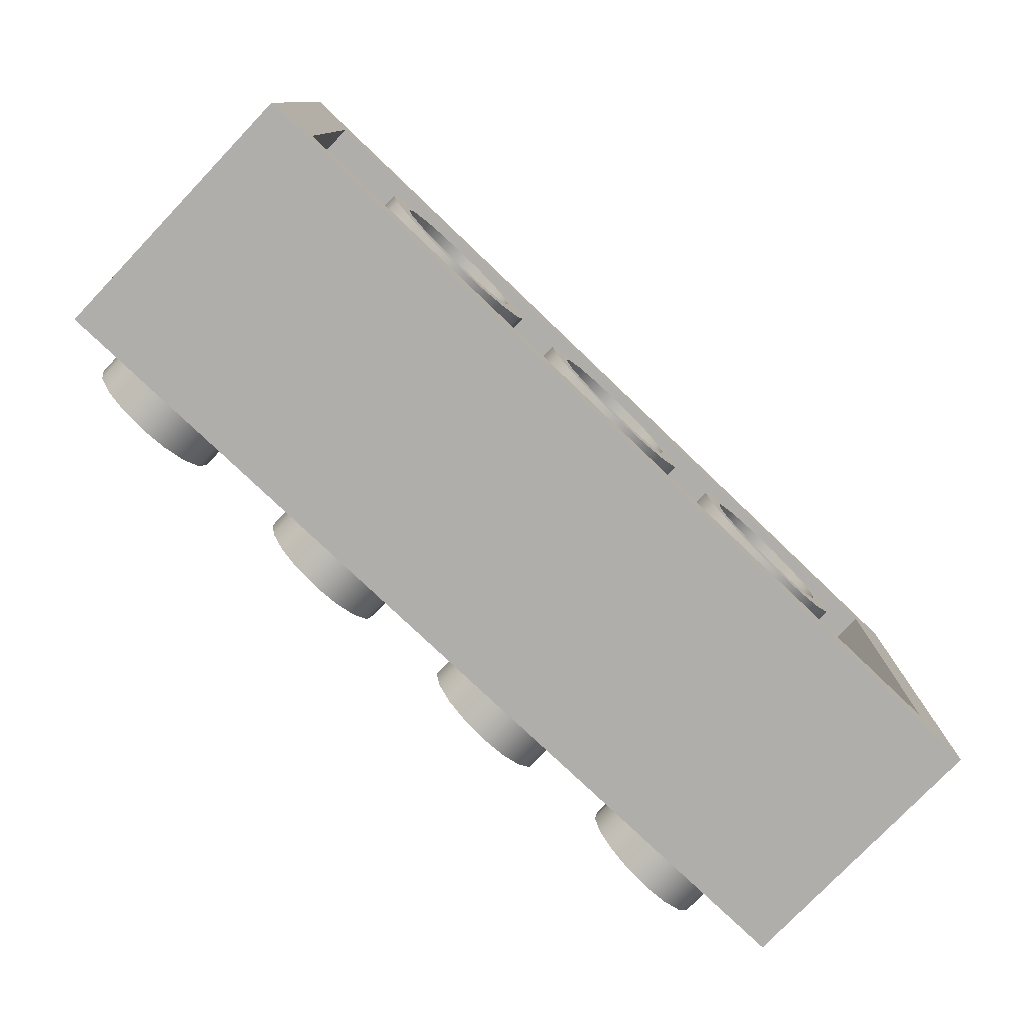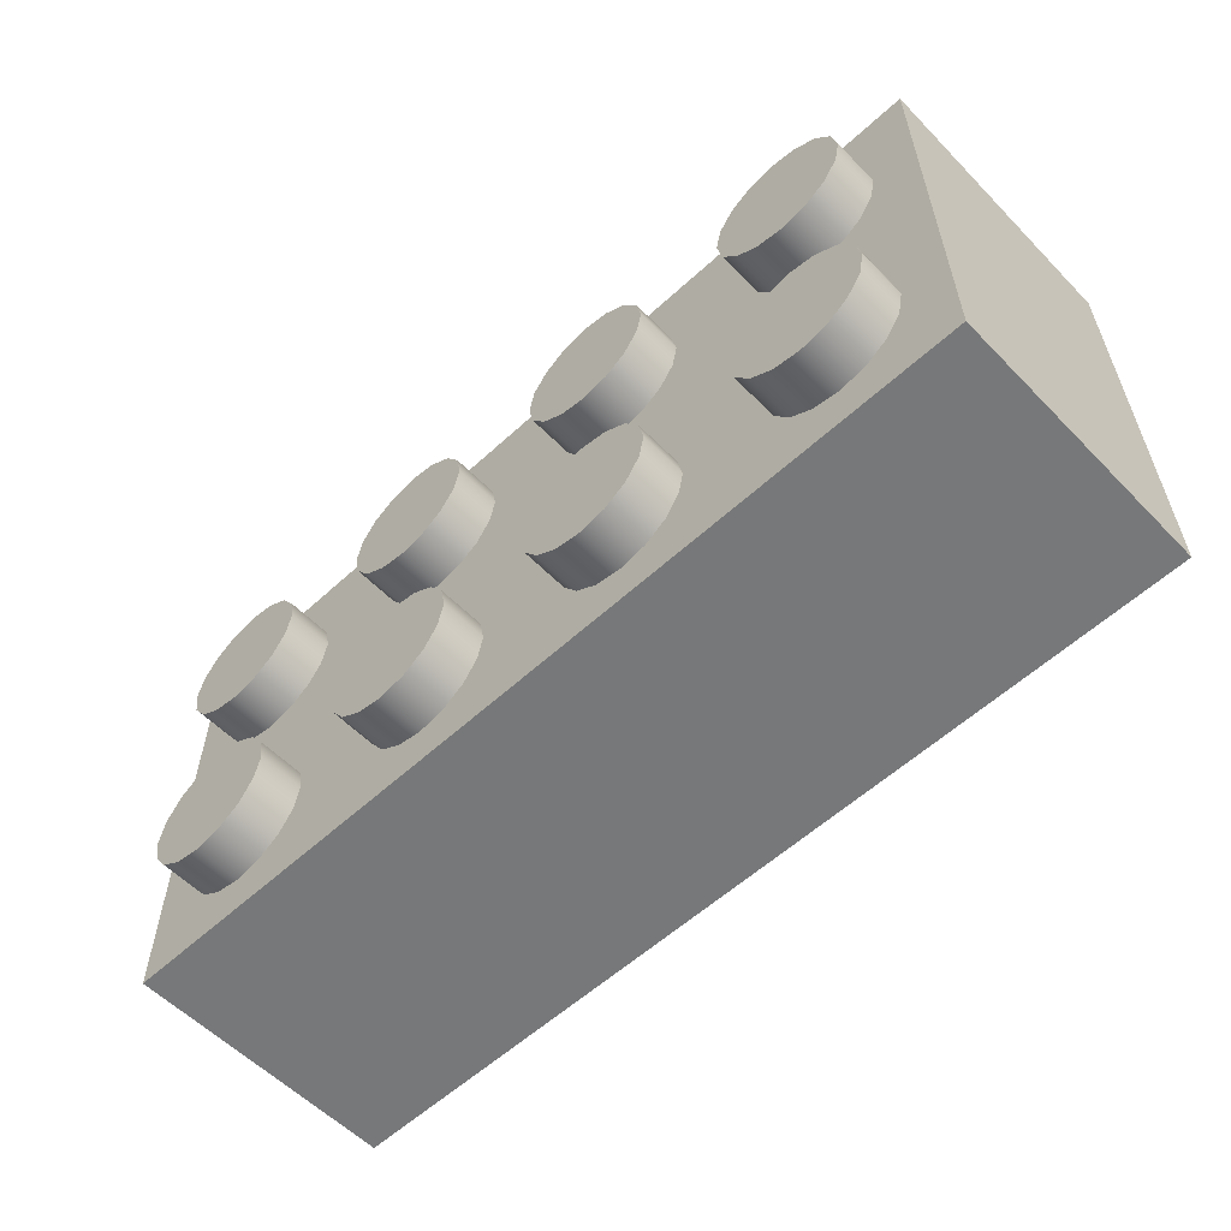
<metadata>
{"format":"obj","ext":"obj","renderer":"f3d","projection":"perspective","resolution":1024,"background":"white","views":[{"elev":-77.9,"azim":-43.7,"up":"+Z"},{"elev":-57.4,"azim":-136.4,"up":"+Z"}]}
</metadata>
<code>
g default
v 0 1.121 -1.042
v -0.09257 1.121 -1.023
v 0 1.121 -0.8
v -0.171 1.121 -0.971
v -0.2235 1.121 -0.8926
v -0.2419 1.121 -0.8
v -0.2235 1.121 -0.7074
v -0.171 1.121 -0.629
v -0.09257 1.121 -0.5765
v 0 1.121 -0.5581
v 0.09257 1.121 -0.5765
v 0.171 1.121 -0.629
v 0.2235 1.121 -0.7074
v 0.2419 1.121 -0.8
v 0.2235 1.121 -0.8926
v 0.171 1.121 -0.971
v 0.09257 1.121 -1.023
v 0.09257 0.932 -1.023
v 0 0.932 -1.042
v 0.171 0.932 -0.971
v 0.2235 0.932 -0.8926
v 0.2419 0.932 -0.8
v 0.2235 0.932 -0.7074
v 0.171 0.932 -0.629
v 0.09257 0.932 -0.5765
v 0 0.932 -0.5581
v -0.09257 0.932 -0.5765
v -0.171 0.932 -0.629
v -0.2235 0.932 -0.7074
v -0.2419 0.932 -0.8
v -0.2235 0.932 -0.8926
v -0.171 0.932 -0.971
v -0.09257 0.932 -1.023
v 0.5237 0.003927 -0.1013
v 0.6286 0.003927 -0.1714
v 0.6987 0.003927 -0.2763
v 0.7233 0.003927 -0.4
v 0.6987 0.003927 -0.5237
v 0.6286 0.003927 -0.6286
v 0.5237 0.003927 -0.6987
v 0.4 0.003927 -0.7233
v 0.2763 0.003927 -0.6987
v 0.1714 0.003927 -0.6286
v 0.1013 0.003927 -0.5237
v 0.07665 0.003927 -0.4
v 0.1013 0.003927 -0.2763
v 0.1714 0.003927 -0.1714
v 0.2763 0.003927 -0.1013
v 0.4 0.003927 -0.07665
v 0.5237 0.8806 -0.1013
v 0.6286 0.8806 -0.1714
v 0.6987 0.8806 -0.2763
v 0.7233 0.8806 -0.4
v 0.6987 0.8806 -0.5237
v 0.6286 0.8806 -0.6286
v 0.5237 0.8806 -0.6987
v 0.4 0.8806 -0.7233
v 0.2763 0.8806 -0.6987
v 0.1714 0.8806 -0.6286
v 0.1013 0.8806 -0.5237
v 0.07665 0.8806 -0.4
v 0.1013 0.8806 -0.2763
v 0.1714 0.8806 -0.1714
v 0.2763 0.8806 -0.1013
v 0.4 0.8806 -0.07665
v 0.4934 0.003927 -0.1722
v 0.5748 0.003927 -0.2246
v 0.6297 0.003927 -0.3038
v 0.6496 0.003927 -0.3976
v 0.6315 0.003927 -0.4918
v 0.5781 0.003927 -0.572
v 0.4976 0.003927 -0.626
v 0.4023 0.003927 -0.6456
v 0.3066 0.003927 -0.6278
v 0.2251 0.003927 -0.5754
v 0.1703 0.003927 -0.4962
v 0.1504 0.003927 -0.4024
v 0.1685 0.003927 -0.3082
v 0.2219 0.003927 -0.228
v 0.3024 0.003927 -0.174
v 0.3977 0.003927 -0.1544
v 0.4934 0.8783 -0.1722
v 0.5748 0.8783 -0.2246
v 0.6297 0.8783 -0.3038
v 0.6496 0.8783 -0.3976
v 0.6315 0.8783 -0.4918
v 0.5781 0.8783 -0.572
v 0.4976 0.8783 -0.626
v 0.4023 0.8783 -0.6456
v 0.3066 0.8783 -0.6278
v 0.2251 0.8783 -0.5754
v 0.1703 0.8783 -0.4962
v 0.1504 0.8783 -0.4024
v 0.1685 0.8783 -0.3082
v 0.2219 0.8783 -0.228
v 0.3024 0.8783 -0.174
v 0.3977 0.8783 -0.1544
v 1.324 0.003927 -0.1013
v 1.429 0.003927 -0.1714
v 1.499 0.003927 -0.2763
v 1.523 0.003927 -0.4
v 1.499 0.003927 -0.5237
v 1.429 0.003927 -0.6286
v 1.324 0.003927 -0.6987
v 1.2 0.003927 -0.7233
v 1.076 0.003927 -0.6987
v 0.9714 0.003927 -0.6286
v 0.9013 0.003927 -0.5237
v 0.8767 0.003927 -0.4
v 0.9013 0.003927 -0.2763
v 0.9714 0.003927 -0.1714
v 1.076 0.003927 -0.1013
v 1.2 0.003927 -0.07665
v 1.324 0.8806 -0.1013
v 1.429 0.8806 -0.1714
v 1.499 0.8806 -0.2763
v 1.523 0.8806 -0.4
v 1.499 0.8806 -0.5237
v 1.429 0.8806 -0.6286
v 1.324 0.8806 -0.6987
v 1.2 0.8806 -0.7233
v 1.076 0.8806 -0.6987
v 0.9714 0.8806 -0.6286
v 0.9013 0.8806 -0.5237
v 0.8767 0.8806 -0.4
v 0.9013 0.8806 -0.2763
v 0.9714 0.8806 -0.1714
v 1.076 0.8806 -0.1013
v 1.2 0.8806 -0.07665
v 1.293 0.003927 -0.1722
v 1.375 0.003927 -0.2246
v 1.43 0.003927 -0.3038
v 1.45 0.003927 -0.3976
v 1.431 0.003927 -0.4918
v 1.378 0.003927 -0.572
v 1.298 0.003927 -0.626
v 1.202 0.003927 -0.6456
v 1.107 0.003927 -0.6278
v 1.025 0.003927 -0.5754
v 0.9703 0.003927 -0.4962
v 0.9504 0.003927 -0.4024
v 0.9685 0.003927 -0.3082
v 1.022 0.003927 -0.228
v 1.102 0.003927 -0.174
v 1.198 0.003927 -0.1544
v 1.293 0.8783 -0.1722
v 1.375 0.8783 -0.2246
v 1.43 0.8783 -0.3038
v 1.45 0.8783 -0.3976
v 1.431 0.8783 -0.4918
v 1.378 0.8783 -0.572
v 1.298 0.8783 -0.626
v 1.202 0.8783 -0.6456
v 1.107 0.8783 -0.6278
v 1.025 0.8783 -0.5754
v 0.9703 0.8783 -0.4962
v 0.9504 0.8783 -0.4024
v 0.9685 0.8783 -0.3082
v 1.022 0.8783 -0.228
v 1.102 0.8783 -0.174
v 1.198 0.8783 -0.1544
v 2.124 0.003927 -0.1013
v 2.229 0.003927 -0.1714
v 2.299 0.003927 -0.2763
v 2.323 0.003927 -0.4
v 2.299 0.003927 -0.5237
v 2.229 0.003927 -0.6286
v 2.124 0.003927 -0.6987
v 2 0.003927 -0.7233
v 1.876 0.003927 -0.6987
v 1.771 0.003927 -0.6286
v 1.701 0.003927 -0.5237
v 1.677 0.003927 -0.4
v 1.701 0.003927 -0.2763
v 1.771 0.003927 -0.1714
v 1.876 0.003927 -0.1013
v 2 0.003927 -0.07665
v 2.124 0.8806 -0.1013
v 2.229 0.8806 -0.1714
v 2.299 0.8806 -0.2763
v 2.323 0.8806 -0.4
v 2.299 0.8806 -0.5237
v 2.229 0.8806 -0.6286
v 2.124 0.8806 -0.6987
v 2 0.8806 -0.7233
v 1.876 0.8806 -0.6987
v 1.771 0.8806 -0.6286
v 1.701 0.8806 -0.5237
v 1.677 0.8806 -0.4
v 1.701 0.8806 -0.2763
v 1.771 0.8806 -0.1714
v 1.876 0.8806 -0.1013
v 2 0.8806 -0.07665
v 2.093 0.003927 -0.1722
v 2.175 0.003927 -0.2246
v 2.23 0.003927 -0.3038
v 2.25 0.003927 -0.3976
v 2.231 0.003927 -0.4918
v 2.178 0.003927 -0.572
v 2.098 0.003927 -0.626
v 2.002 0.003927 -0.6456
v 1.907 0.003927 -0.6278
v 1.825 0.003927 -0.5754
v 1.77 0.003927 -0.4962
v 1.75 0.003927 -0.4024
v 1.769 0.003927 -0.3082
v 1.822 0.003927 -0.228
v 1.902 0.003927 -0.174
v 1.998 0.003927 -0.1544
v 2.093 0.8783 -0.1722
v 2.175 0.8783 -0.2246
v 2.23 0.8783 -0.3038
v 2.25 0.8783 -0.3976
v 2.231 0.8783 -0.4918
v 2.178 0.8783 -0.572
v 2.098 0.8783 -0.626
v 2.002 0.8783 -0.6456
v 1.907 0.8783 -0.6278
v 1.825 0.8783 -0.5754
v 1.77 0.8783 -0.4962
v 1.75 0.8783 -0.4024
v 1.769 0.8783 -0.3082
v 1.822 0.8783 -0.228
v 1.902 0.8783 -0.174
v 1.998 0.8783 -0.1544
v 0.8 1.121 -1.042
v 0.7074 1.121 -1.023
v 0.8 1.121 -0.8
v 0.629 1.121 -0.971
v 0.5765 1.121 -0.8926
v 0.5581 1.121 -0.8
v 0.5765 1.121 -0.7074
v 0.629 1.121 -0.629
v 0.7074 1.121 -0.5765
v 0.8 1.121 -0.5581
v 0.8926 1.121 -0.5765
v 0.971 1.121 -0.629
v 1.023 1.121 -0.7074
v 1.042 1.121 -0.8
v 1.023 1.121 -0.8926
v 0.971 1.121 -0.971
v 0.8926 1.121 -1.023
v 0.8926 0.932 -1.023
v 0.8 0.932 -1.042
v 0.971 0.932 -0.971
v 1.023 0.932 -0.8926
v 1.042 0.932 -0.8
v 1.023 0.932 -0.7074
v 0.971 0.932 -0.629
v 0.8926 0.932 -0.5765
v 0.8 0.932 -0.5581
v 0.7074 0.932 -0.5765
v 0.629 0.932 -0.629
v 0.5765 0.932 -0.7074
v 0.5581 0.932 -0.8
v 0.5765 0.932 -0.8926
v 0.629 0.932 -0.971
v 0.7074 0.932 -1.023
v 0.8 1.121 -0.2419
v 0.7074 1.121 -0.2235
v 0.8 1.121 1e-06
v 0.629 1.121 -0.171
v 0.5765 1.121 -0.09257
v 0.5581 1.121 1e-06
v 0.5765 1.121 0.09257
v 0.629 1.121 0.171
v 0.7074 1.121 0.2235
v 0.8 1.121 0.2419
v 0.8926 1.121 0.2235
v 0.971 1.121 0.171
v 1.023 1.121 0.09257
v 1.042 1.121 1e-06
v 1.023 1.121 -0.09257
v 0.971 1.121 -0.171
v 0.8926 1.121 -0.2235
v 0.8926 0.932 -0.2235
v 0.8 0.932 -0.2419
v 0.971 0.932 -0.171
v 1.023 0.932 -0.09257
v 1.042 0.932 1e-06
v 1.023 0.932 0.09257
v 0.971 0.932 0.171
v 0.8926 0.932 0.2235
v 0.8 0.932 0.2419
v 0.7074 0.932 0.2235
v 0.629 0.932 0.171
v 0.5765 0.932 0.09257
v 0.5581 0.932 1e-06
v 0.5765 0.932 -0.09257
v 0.629 0.932 -0.171
v 0.7074 0.932 -0.2235
v 0 1.121 -0.2419
v -0.09257 1.121 -0.2235
v 0 1.121 0
v -0.171 1.121 -0.171
v -0.2235 1.121 -0.09257
v -0.2419 1.121 0
v -0.2235 1.121 0.09257
v -0.171 1.121 0.171
v -0.09257 1.121 0.2235
v 0 1.121 0.2419
v 0.09257 1.121 0.2235
v 0.171 1.121 0.171
v 0.2235 1.121 0.09257
v 0.2419 1.121 0
v 0.2235 1.121 -0.09257
v 0.171 1.121 -0.171
v 0.09257 1.121 -0.2235
v 0.09257 0.932 -0.2235
v 0 0.932 -0.2419
v 0.171 0.932 -0.171
v 0.2235 0.932 -0.09257
v 0.2419 0.932 0
v 0.2235 0.932 0.09257
v 0.171 0.932 0.171
v 0.09257 0.932 0.2235
v 0 0.932 0.2419
v -0.09257 0.932 0.2235
v -0.171 0.932 0.171
v -0.2235 0.932 0.09257
v -0.2419 0.932 0
v -0.2235 0.932 -0.09257
v -0.171 0.932 -0.171
v -0.09257 0.932 -0.2235
v 1.6 1.121 -1.042
v 1.507 1.121 -1.023
v 1.6 1.121 -0.8
v 1.429 1.121 -0.971
v 1.377 1.121 -0.8926
v 1.358 1.121 -0.8
v 1.377 1.121 -0.7074
v 1.429 1.121 -0.629
v 1.507 1.121 -0.5765
v 1.6 1.121 -0.5581
v 1.693 1.121 -0.5765
v 1.771 1.121 -0.629
v 1.823 1.121 -0.7074
v 1.842 1.121 -0.8
v 1.823 1.121 -0.8926
v 1.771 1.121 -0.971
v 1.693 1.121 -1.023
v 1.693 0.932 -1.023
v 1.6 0.932 -1.042
v 1.771 0.932 -0.971
v 1.823 0.932 -0.8926
v 1.842 0.932 -0.8
v 1.823 0.932 -0.7074
v 1.771 0.932 -0.629
v 1.693 0.932 -0.5765
v 1.6 0.932 -0.5581
v 1.507 0.932 -0.5765
v 1.429 0.932 -0.629
v 1.377 0.932 -0.7074
v 1.358 0.932 -0.8
v 1.377 0.932 -0.8926
v 1.429 0.932 -0.971
v 1.507 0.932 -1.023
v 1.6 1.121 -0.2419
v 1.507 1.121 -0.2235
v 1.6 1.121 1e-06
v 1.429 1.121 -0.171
v 1.377 1.121 -0.09257
v 1.358 1.121 1e-06
v 1.377 1.121 0.09257
v 1.429 1.121 0.171
v 1.507 1.121 0.2235
v 1.6 1.121 0.2419
v 1.693 1.121 0.2235
v 1.771 1.121 0.171
v 1.823 1.121 0.09257
v 1.842 1.121 1e-06
v 1.823 1.121 -0.09257
v 1.771 1.121 -0.171
v 1.693 1.121 -0.2235
v 1.693 0.932 -0.2235
v 1.6 0.932 -0.2419
v 1.771 0.932 -0.171
v 1.823 0.932 -0.09257
v 1.842 0.932 1e-06
v 1.823 0.932 0.09257
v 1.771 0.932 0.171
v 1.693 0.932 0.2235
v 1.6 0.932 0.2419
v 1.507 0.932 0.2235
v 1.429 0.932 0.171
v 1.377 0.932 0.09257
v 1.358 0.932 1e-06
v 1.377 0.932 -0.09257
v 1.429 0.932 -0.171
v 1.507 0.932 -0.2235
v 2.4 1.121 -1.042
v 2.307 1.121 -1.023
v 2.4 1.121 -0.8
v 2.229 1.121 -0.971
v 2.177 1.121 -0.8926
v 2.158 1.121 -0.8
v 2.177 1.121 -0.7074
v 2.229 1.121 -0.629
v 2.307 1.121 -0.5765
v 2.4 1.121 -0.5581
v 2.493 1.121 -0.5765
v 2.571 1.121 -0.629
v 2.623 1.121 -0.7074
v 2.642 1.121 -0.8
v 2.623 1.121 -0.8926
v 2.571 1.121 -0.971
v 2.493 1.121 -1.023
v 2.493 0.932 -1.023
v 2.4 0.932 -1.042
v 2.571 0.932 -0.971
v 2.623 0.932 -0.8926
v 2.642 0.932 -0.8
v 2.623 0.932 -0.7074
v 2.571 0.932 -0.629
v 2.493 0.932 -0.5765
v 2.4 0.932 -0.5581
v 2.307 0.932 -0.5765
v 2.229 0.932 -0.629
v 2.177 0.932 -0.7074
v 2.158 0.932 -0.8
v 2.177 0.932 -0.8926
v 2.229 0.932 -0.971
v 2.307 0.932 -1.023
v 2.4 1.121 -0.2419
v 2.307 1.121 -0.2235
v 2.4 1.121 1e-06
v 2.229 1.121 -0.171
v 2.177 1.121 -0.09257
v 2.158 1.121 1e-06
v 2.177 1.121 0.09257
v 2.229 1.121 0.171
v 2.307 1.121 0.2235
v 2.4 1.121 0.2419
v 2.493 1.121 0.2235
v 2.571 1.121 0.171
v 2.623 1.121 0.09257
v 2.642 1.121 1e-06
v 2.623 1.121 -0.09257
v 2.571 1.121 -0.171
v 2.493 1.121 -0.2235
v 2.493 0.932 -0.2235
v 2.4 0.932 -0.2419
v 2.571 0.932 -0.171
v 2.623 0.932 -0.09257
v 2.642 0.932 1e-06
v 2.623 0.932 0.09257
v 2.571 0.932 0.171
v 2.493 0.932 0.2235
v 2.4 0.932 0.2419
v 2.307 0.932 0.2235
v 2.229 0.932 0.171
v 2.177 0.932 0.09257
v 2.158 0.932 1e-06
v 2.177 0.932 -0.09257
v 2.229 0.932 -0.171
v 2.307 0.932 -0.2235
v 2.8 9e-06 0.4
v 2.8 0.96 0.4
v -0.4 9e-06 -1.2
v -0.4 0.96 -1.2
v -0.2451 0.835 -1.043
v 2.645 0.835 -1.043
v 2.645 0.835 0.2427
v 2.645 9e-06 0.2427
v -0.2451 9e-06 0.2427
v -0.2451 0.835 0.2427
v -0.2451 9e-06 -1.043
v -0.4 9e-06 0.4
v -0.4 0.96 0.4
v 2.8 9e-06 -1.2
v 2.8 0.96 -1.2
v 2.645 9e-06 -1.043
g b3001
f 1 2 3
f 2 4 3
f 3 5 6
f 3 7 8
f 8 9 3
f 3 9 10
f 11 12 3
f 3 12 13
f 3 14 15
f 16 17 3
f 17 18 19 1
f 16 20 18 17
f 15 21 20 16
f 14 22 21 15
f 13 23 22 14
f 12 24 23 13
f 11 25 24 12
f 10 26 25 11
f 9 27 26 10
f 8 28 27 9
f 7 29 28 8
f 6 30 29 7
f 5 31 30 6
f 4 32 31 5
f 2 33 32 4
f 1 19 33 2
f 3 15 16
f 3 6 7
f 3 10 11
f 1 3 17
f 3 13 14
f 3 4 5
f 34 35 51 50
f 35 36 52 51
f 36 37 53 52
f 37 38 54 53
f 38 39 55 54
f 39 40 56 55
f 40 41 57 56
f 41 42 58 57
f 42 43 59 58
f 43 44 60 59
f 44 45 61 60
f 45 46 62 61
f 46 47 63 62
f 47 48 64 63
f 48 49 65 64
f 49 34 50 65
f 35 34 66 67
f 36 35 67 68
f 37 36 68 69
f 38 37 69 70
f 39 38 70 71
f 40 39 71 72
f 41 40 72 73
f 42 41 73 74
f 43 42 74 75
f 44 43 75 76
f 45 44 76 77
f 46 45 77 78
f 47 46 78 79
f 48 47 79 80
f 49 48 80 81
f 34 49 81 66
f 67 66 82 83
f 68 67 83 84
f 69 68 84 85
f 70 69 85 86
f 71 70 86 87
f 72 71 87 88
f 73 72 88 89
f 74 73 89 90
f 75 74 90 91
f 76 75 91 92
f 77 76 92 93
f 78 77 93 94
f 79 78 94 95
f 80 79 95 96
f 81 80 96 97
f 66 81 97 82
f 98 99 115 114
f 99 100 116 115
f 100 101 117 116
f 101 102 118 117
f 102 103 119 118
f 103 104 120 119
f 104 105 121 120
f 105 106 122 121
f 106 107 123 122
f 107 108 124 123
f 108 109 125 124
f 109 110 126 125
f 110 111 127 126
f 111 112 128 127
f 112 113 129 128
f 113 98 114 129
f 99 98 130 131
f 100 99 131 132
f 101 100 132 133
f 102 101 133 134
f 103 102 134 135
f 104 103 135 136
f 105 104 136 137
f 106 105 137 138
f 107 106 138 139
f 108 107 139 140
f 109 108 140 141
f 110 109 141 142
f 111 110 142 143
f 112 111 143 144
f 113 112 144 145
f 98 113 145 130
f 131 130 146 147
f 132 131 147 148
f 133 132 148 149
f 134 133 149 150
f 135 134 150 151
f 136 135 151 152
f 137 136 152 153
f 138 137 153 154
f 139 138 154 155
f 140 139 155 156
f 141 140 156 157
f 142 141 157 158
f 143 142 158 159
f 144 143 159 160
f 145 144 160 161
f 130 145 161 146
f 162 163 179 178
f 163 164 180 179
f 164 165 181 180
f 165 166 182 181
f 166 167 183 182
f 167 168 184 183
f 168 169 185 184
f 169 170 186 185
f 170 171 187 186
f 171 172 188 187
f 172 173 189 188
f 173 174 190 189
f 174 175 191 190
f 175 176 192 191
f 176 177 193 192
f 177 162 178 193
f 163 162 194 195
f 164 163 195 196
f 165 164 196 197
f 166 165 197 198
f 167 166 198 199
f 168 167 199 200
f 169 168 200 201
f 170 169 201 202
f 171 170 202 203
f 172 171 203 204
f 173 172 204 205
f 174 173 205 206
f 175 174 206 207
f 176 175 207 208
f 177 176 208 209
f 162 177 209 194
f 195 194 210 211
f 196 195 211 212
f 197 196 212 213
f 198 197 213 214
f 199 198 214 215
f 200 199 215 216
f 201 200 216 217
f 202 201 217 218
f 203 202 218 219
f 204 203 219 220
f 205 204 220 221
f 206 205 221 222
f 207 206 222 223
f 208 207 223 224
f 209 208 224 225
f 194 209 225 210
f 226 227 228
f 227 229 228
f 228 230 231
f 228 232 233
f 233 234 228
f 228 234 235
f 236 237 228
f 228 237 238
f 228 239 240
f 241 242 228
f 242 243 244 226
f 241 245 243 242
f 240 246 245 241
f 239 247 246 240
f 238 248 247 239
f 237 249 248 238
f 236 250 249 237
f 235 251 250 236
f 234 252 251 235
f 233 253 252 234
f 232 254 253 233
f 231 255 254 232
f 230 256 255 231
f 229 257 256 230
f 227 258 257 229
f 226 244 258 227
f 228 240 241
f 228 231 232
f 228 235 236
f 226 228 242
f 228 238 239
f 228 229 230
f 259 260 261
f 260 262 261
f 261 263 264
f 261 265 266
f 266 267 261
f 261 267 268
f 269 270 261
f 261 270 271
f 261 272 273
f 274 275 261
f 275 276 277 259
f 274 278 276 275
f 273 279 278 274
f 272 280 279 273
f 271 281 280 272
f 270 282 281 271
f 269 283 282 270
f 268 284 283 269
f 267 285 284 268
f 266 286 285 267
f 265 287 286 266
f 264 288 287 265
f 263 289 288 264
f 262 290 289 263
f 260 291 290 262
f 259 277 291 260
f 261 273 274
f 261 264 265
f 261 268 269
f 259 261 275
f 261 271 272
f 261 262 263
f 292 293 294
f 293 295 294
f 294 296 297
f 294 298 299
f 299 300 294
f 294 300 301
f 302 303 294
f 294 303 304
f 294 305 306
f 307 308 294
f 308 309 310 292
f 307 311 309 308
f 306 312 311 307
f 305 313 312 306
f 304 314 313 305
f 303 315 314 304
f 302 316 315 303
f 301 317 316 302
f 300 318 317 301
f 299 319 318 300
f 298 320 319 299
f 297 321 320 298
f 296 322 321 297
f 295 323 322 296
f 293 324 323 295
f 292 310 324 293
f 294 306 307
f 294 297 298
f 294 301 302
f 292 294 308
f 294 304 305
f 294 295 296
f 325 326 327
f 326 328 327
f 327 329 330
f 327 331 332
f 332 333 327
f 327 333 334
f 335 336 327
f 327 336 337
f 327 338 339
f 340 341 327
f 341 342 343 325
f 340 344 342 341
f 339 345 344 340
f 338 346 345 339
f 337 347 346 338
f 336 348 347 337
f 335 349 348 336
f 334 350 349 335
f 333 351 350 334
f 332 352 351 333
f 331 353 352 332
f 330 354 353 331
f 329 355 354 330
f 328 356 355 329
f 326 357 356 328
f 325 343 357 326
f 327 339 340
f 327 330 331
f 327 334 335
f 325 327 341
f 327 337 338
f 327 328 329
f 358 359 360
f 359 361 360
f 360 362 363
f 360 364 365
f 365 366 360
f 360 366 367
f 368 369 360
f 360 369 370
f 360 371 372
f 373 374 360
f 374 375 376 358
f 373 377 375 374
f 372 378 377 373
f 371 379 378 372
f 370 380 379 371
f 369 381 380 370
f 368 382 381 369
f 367 383 382 368
f 366 384 383 367
f 365 385 384 366
f 364 386 385 365
f 363 387 386 364
f 362 388 387 363
f 361 389 388 362
f 359 390 389 361
f 358 376 390 359
f 360 372 373
f 360 363 364
f 360 367 368
f 358 360 374
f 360 370 371
f 360 361 362
f 391 392 393
f 392 394 393
f 393 395 396
f 393 397 398
f 398 399 393
f 393 399 400
f 401 402 393
f 393 402 403
f 393 404 405
f 406 407 393
f 407 408 409 391
f 406 410 408 407
f 405 411 410 406
f 404 412 411 405
f 403 413 412 404
f 402 414 413 403
f 401 415 414 402
f 400 416 415 401
f 399 417 416 400
f 398 418 417 399
f 397 419 418 398
f 396 420 419 397
f 395 421 420 396
f 394 422 421 395
f 392 423 422 394
f 391 409 423 392
f 393 405 406
f 393 396 397
f 393 400 401
f 391 393 407
f 393 403 404
f 393 394 395
f 424 425 426
f 425 427 426
f 426 428 429
f 426 430 431
f 431 432 426
f 426 432 433
f 434 435 426
f 426 435 436
f 426 437 438
f 439 440 426
f 440 441 442 424
f 439 443 441 440
f 438 444 443 439
f 437 445 444 438
f 436 446 445 437
f 435 447 446 436
f 434 448 447 435
f 433 449 448 434
f 432 450 449 433
f 431 451 450 432
f 430 452 451 431
f 429 453 452 430
f 428 454 453 429
f 427 455 454 428
f 425 456 455 427
f 424 442 456 425
f 426 438 439
f 426 429 430
f 426 433 434
f 424 426 440
f 426 436 437
f 426 427 428
f 457 458 469 468
f 469 460 459 468
f 464 465 466 463
f 465 467 461 466
f 459 460 471 470
f 458 457 470 471
f 462 472 464 463
f 467 472 462 461
f 460 469 458 471
f 462 463 466 461
f 465 464 457 468
f 464 472 470 457
f 472 467 459 470
f 467 465 468 459

</code>
